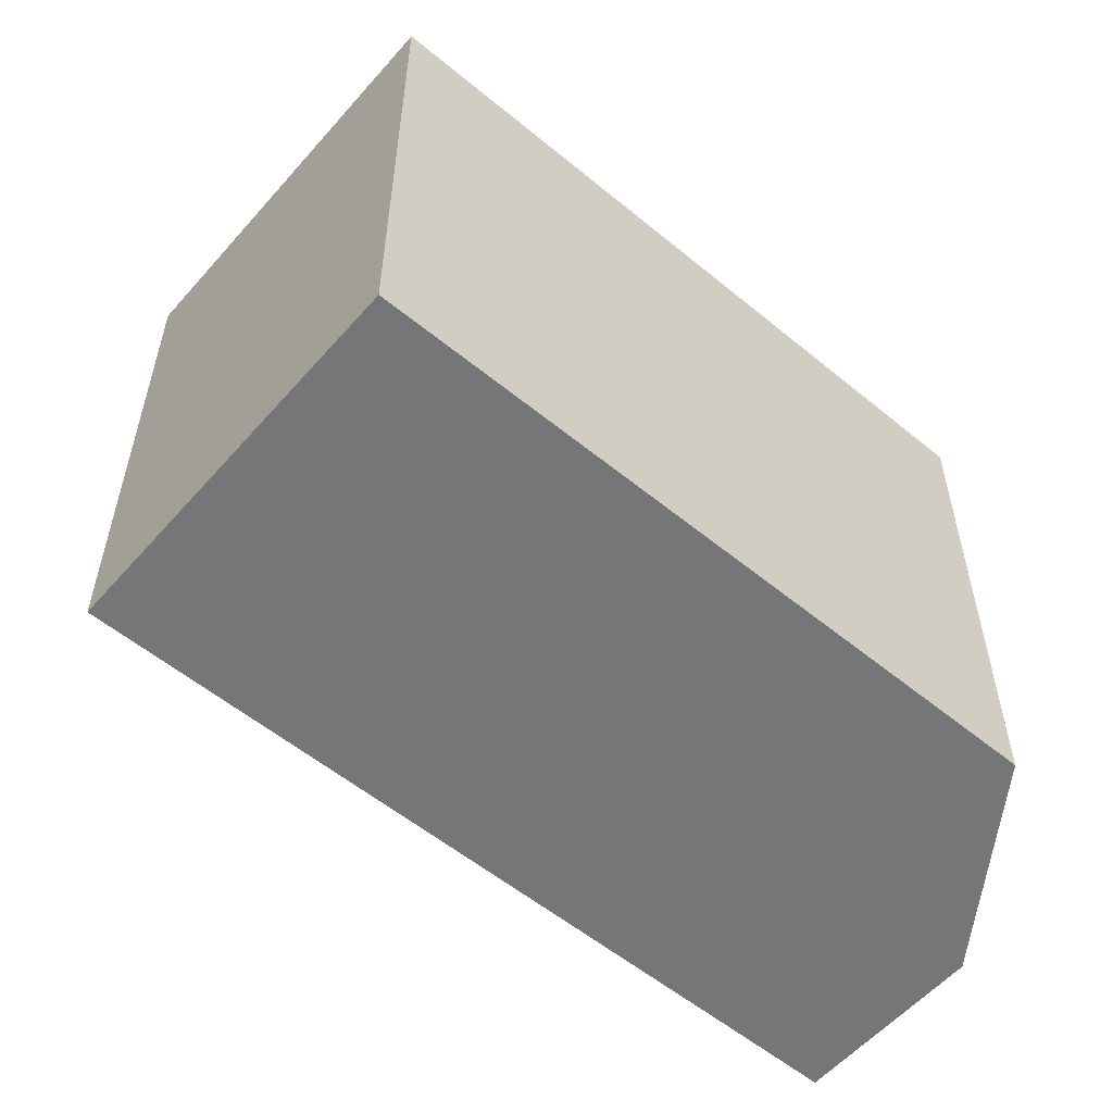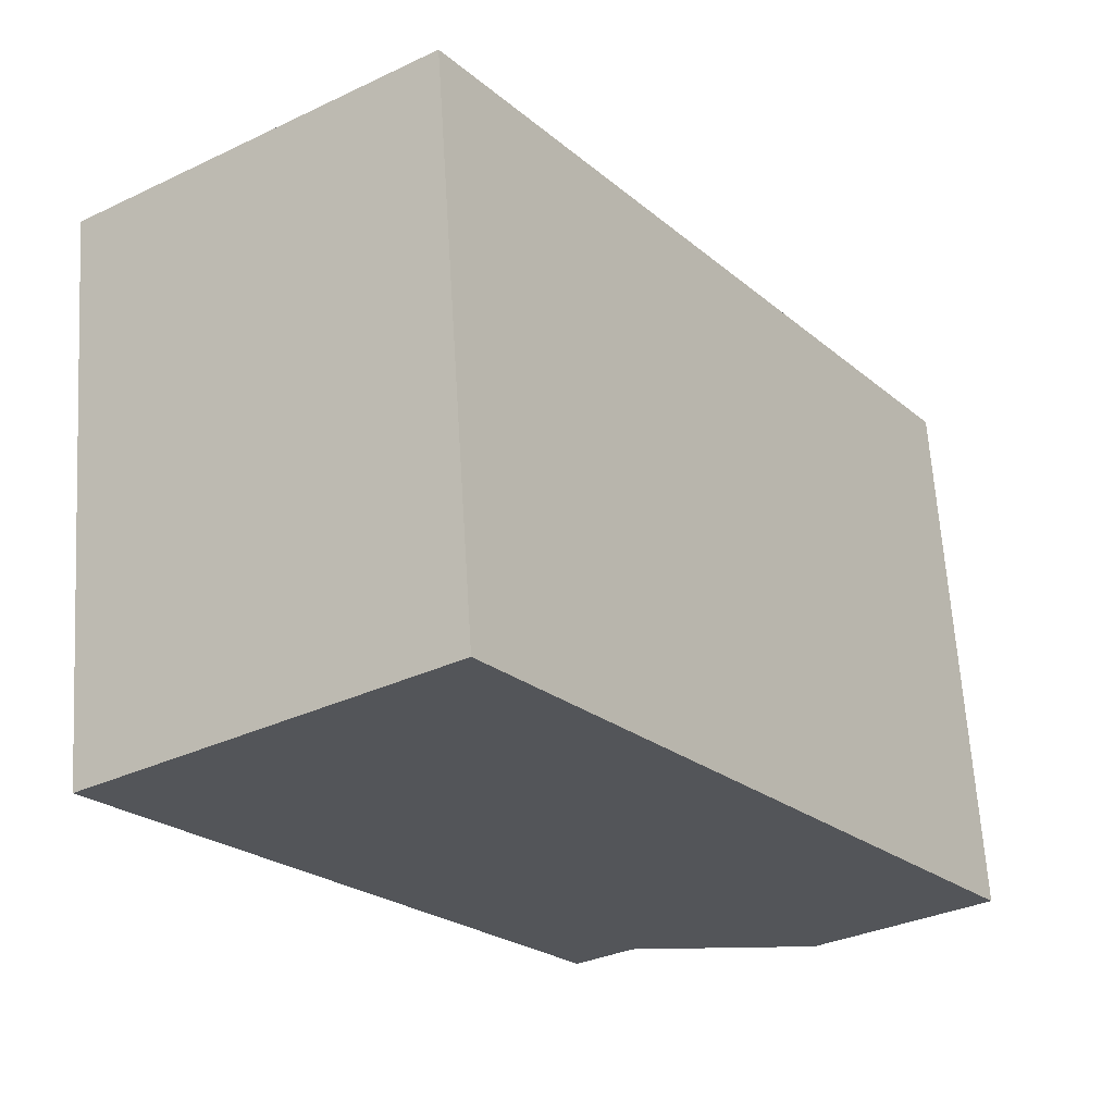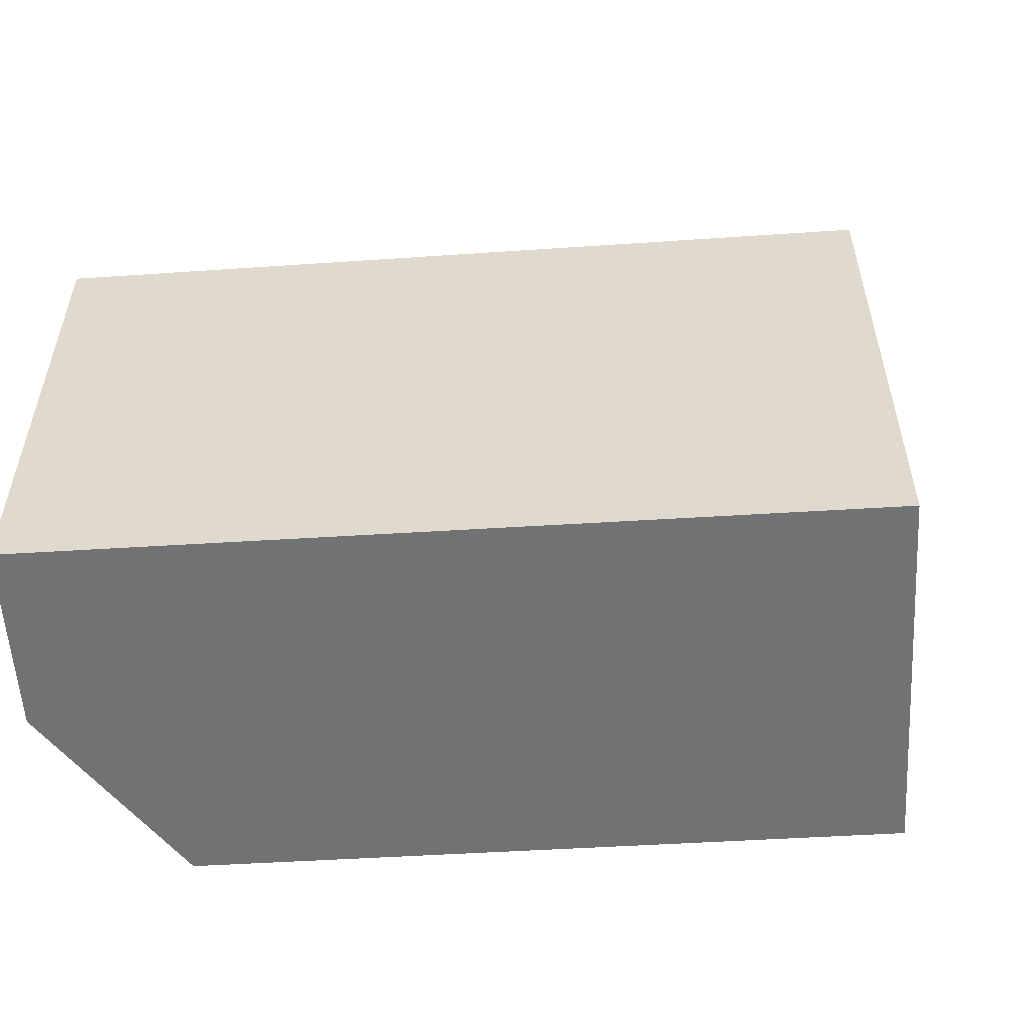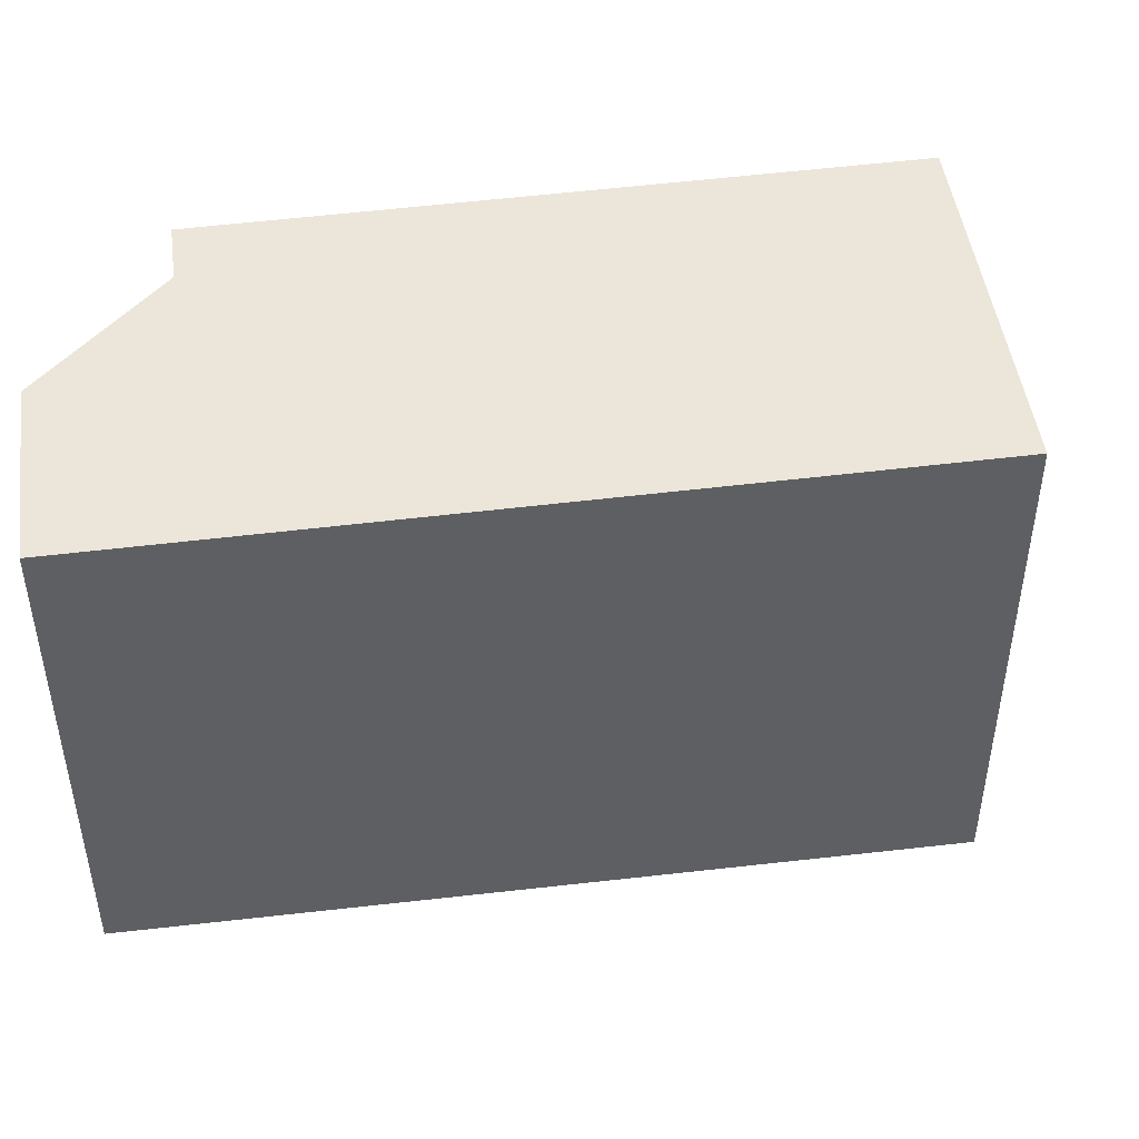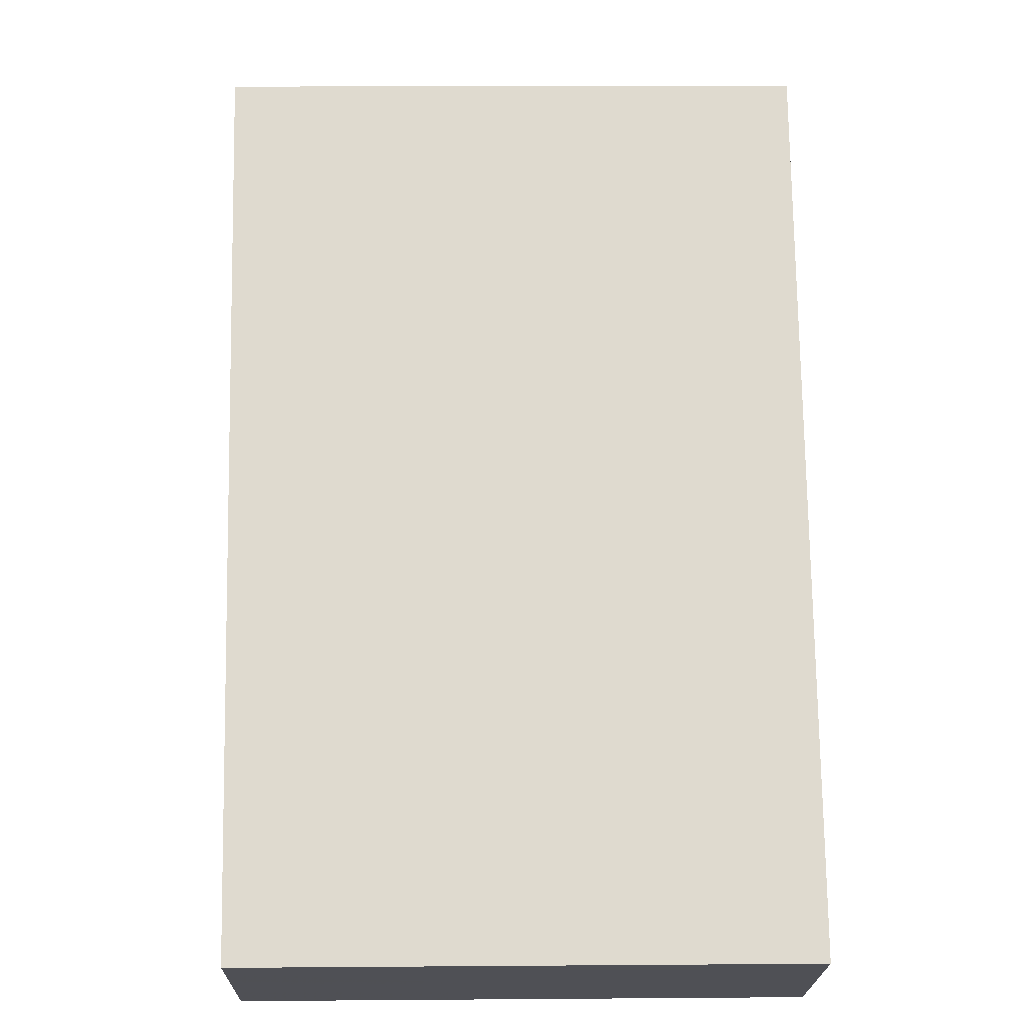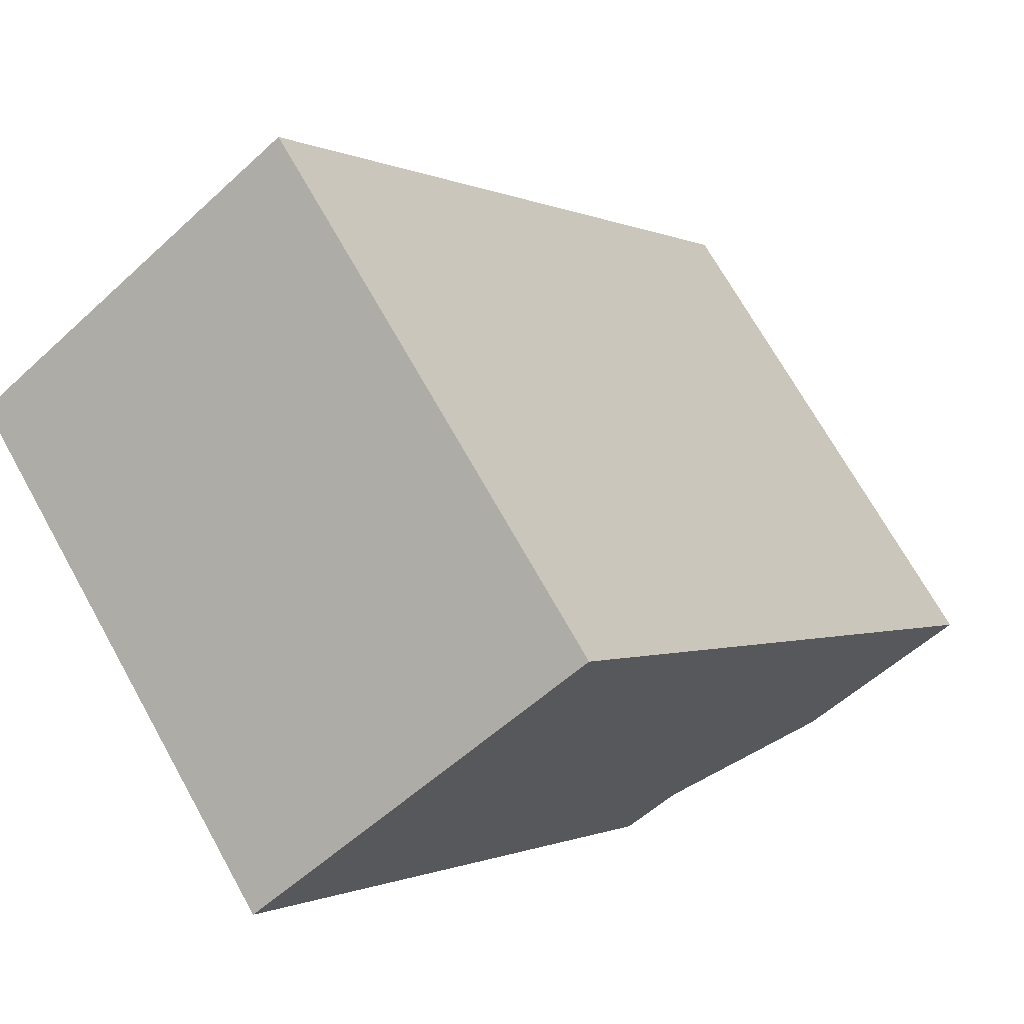
<metadata>
{"format":"obj","ext":"obj","renderer":"f3d","projection":"perspective","resolution":1024,"background":"white","views":[{"elev":-56.8,"azim":-95.7,"up":"+Z"},{"elev":64.8,"azim":-3.6,"up":"+Y"},{"elev":-55.6,"azim":128.4,"up":"+Z"},{"elev":47.1,"azim":117.3,"up":"+Z"},{"elev":15.8,"azim":89.1,"up":"+Y"},{"elev":70.3,"azim":-29.2,"up":"+Y"}]}
</metadata>
<code>
v -1005 -814.8 6.643
v -1008 -816.3 6.65
v -1008 -814.9 6.672
v -1011 -816.3 6.679
v -1016 -808.9 6.797
v -1012 -806 6.782
v -1016 -808.8 6.796
v -1010 -816.3 6.679
v -1015 -810.4 6.772
v -1011 -807.6 6.758
v -1015 -810.4 6.772
v -1015 -808.7 6.796
v -1014 -810.2 6.771
v -1010 -816.1 6.678
v -1011 -816.3 6.679
v -1015 -810.4 6.772
v -1016 -808.9 6.797
v -1011 -807.6 6.758
v -1012 -806 6.783
v -1006 -814.9 6.643
v -1011 -815.9 6.686
v -1011 -815.9 6.685
v -1011 -815.7 6.685
v -1007 -813.1 6.671
v -1007 -813 6.671
v -1011 -815.9 6.686
v -1012 -806.2 6.783
v -1011 -807.8 6.759
v -1007 -813.3 6.672
v -1006 -815.1 6.644
v -1014 -810.2 6.771
v -1015 -808.7 6.796
v -1010 -816.1 6.678
v -1011 -815.7 6.685
v -1012 -814.6 6.706
v -1012 -814.6 6.706
v -1011 -814.4 6.705
v -1008 -811.8 6.692
v -1008 -811.7 6.692
v -1012 -814.6 6.706
v -1011 -814.4 6.705
v -1008 -812 6.693
v -1011 -816.3 6.679
v -1011 -815.9 6.686
v -1015 -810.4 6.772
v -1016 -808.9 6.797
v -1012 -814.6 6.706
v -1006 -814.9 6.643
v -1005 -814.8 6.643
v -1005 -814.8 8.882e-16
v -1006 -814.9 -8.882e-16
v -1008 -814.9 6.672
v -1008 -816.3 6.65
v -1008 -816.3 0
v -1008 -814.9 0
v -1010 -816.1 6.678
v -1008 -814.9 6.672
v -1008 -814.9 0
v -1010 -816.1 0
v -1011 -815.9 6.686
v -1011 -816.3 6.679
v -1011 -816.3 0
v -1011 -815.9 0
v -1016 -808.9 6.797
v -1016 -808.9 6.797
v -1016 -808.9 8.882e-16
v -1016 -808.9 0
v -1011 -807.6 6.758
v -1012 -806 6.782
v -1012 -806 8.882e-16
v -1011 -807.6 0
v -1015 -808.7 6.796
v -1016 -808.8 6.796
v -1016 -808.8 0
v -1015 -808.7 -8.882e-16
v -1011 -816.3 6.679
v -1010 -816.3 6.679
v -1010 -816.3 0
v -1011 -816.3 8.882e-16
v -1008 -811.7 6.692
v -1011 -807.6 6.758
v -1011 -807.6 0
v -1008 -811.7 8.882e-16
v -1016 -808.9 6.797
v -1015 -810.4 6.772
v -1015 -810.4 0
v -1016 -808.9 8.882e-16
v -1015 -808.7 6.796
v -1015 -808.7 6.796
v -1015 -808.7 -8.882e-16
v -1015 -808.7 -8.882e-16
v -1010 -816.3 6.679
v -1010 -816.1 6.678
v -1010 -816.1 0
v -1010 -816.3 0
v -1011 -816.3 6.679
v -1011 -816.3 6.679
v -1011 -816.3 8.882e-16
v -1011 -816.3 0
v -1016 -808.8 6.796
v -1016 -808.9 6.797
v -1016 -808.9 0
v -1016 -808.8 0
v -1012 -806 6.782
v -1012 -806 6.783
v -1012 -806 -8.882e-16
v -1012 -806 8.882e-16
v -1006 -815.1 6.644
v -1006 -814.9 6.643
v -1006 -814.9 -8.882e-16
v -1006 -815.1 -8.882e-16
v -1005 -814.8 6.643
v -1007 -813 6.671
v -1007 -813 8.882e-16
v -1005 -814.8 8.882e-16
v -1012 -814.6 6.706
v -1011 -815.9 6.686
v -1011 -815.9 0
v -1012 -814.6 0
v -1012 -806 6.783
v -1012 -806.2 6.783
v -1012 -806.2 0
v -1012 -806 -8.882e-16
v -1008 -816.3 6.65
v -1006 -815.1 6.644
v -1006 -815.1 -8.882e-16
v -1008 -816.3 0
v -1012 -806.2 6.783
v -1015 -808.7 6.796
v -1015 -808.7 -8.882e-16
v -1012 -806.2 0
v -1010 -816.1 6.678
v -1010 -816.1 6.678
v -1010 -816.1 0
v -1010 -816.1 0
v -1007 -813 6.671
v -1008 -811.7 6.692
v -1008 -811.7 8.882e-16
v -1007 -813 8.882e-16
v -1015 -810.4 6.772
v -1012 -814.6 6.706
v -1012 -814.6 0
v -1015 -810.4 0
v -1011 -816.3 6.679
v -1011 -816.3 6.679
v -1011 -816.3 0
v -1011 -816.3 0
v -1016 -808.9 6.797
v -1016 -808.9 6.797
v -1016 -808.9 0
v -1016 -808.9 0
v -1005 -814.8 0
v -1008 -816.3 0
v -1008 -814.9 0
v -1011 -816.3 0
v -1016 -808.9 0
v -1012 -806 0
f 22 8 15 21
f 23 14 8 22
f 13 9 7 12
f 17 7 9 16
f 19 6 10 18
f 25 1 20 24
f 44 21 15 43
f 46 17 16 45
f 32 27 28 31
f 34 29 30 2 3 33
f 36 22 21 35
f 37 23 22 36
f 39 25 24 38
f 47 35 21 44
f 42 29 34 41
f 27 19 18 28
f 29 24 20 30
f 38 24 29 42
f 31 13 12 32
f 33 14 23 34
f 41 34 23 37
f 35 16 9 36
f 36 9 13 37
f 38 18 10 39
f 45 16 35 47
f 41 31 28 42
f 42 28 18 38
f 37 13 31 41
f 43 4 26 44
f 45 11 5 46
f 44 26 40 47
f 47 40 11 45
f 49 50 51 48
f 53 54 55 52
f 57 58 59 56
f 61 62 63 60
f 65 66 67 64
f 69 70 71 68
f 73 74 75 72
f 77 78 79 76
f 81 82 83 80
f 85 86 87 84
f 89 90 91 88
f 93 94 95 92
f 97 98 99 96
f 101 102 103 100
f 105 106 107 104
f 109 110 111 108
f 113 114 115 112
f 117 118 119 116
f 121 122 123 120
f 125 126 127 124
f 129 130 131 128
f 133 134 135 132
f 137 138 139 136
f 141 142 143 140
f 145 146 147 144
f 149 150 151 148
f 153 154 155 156 157 152

</code>
